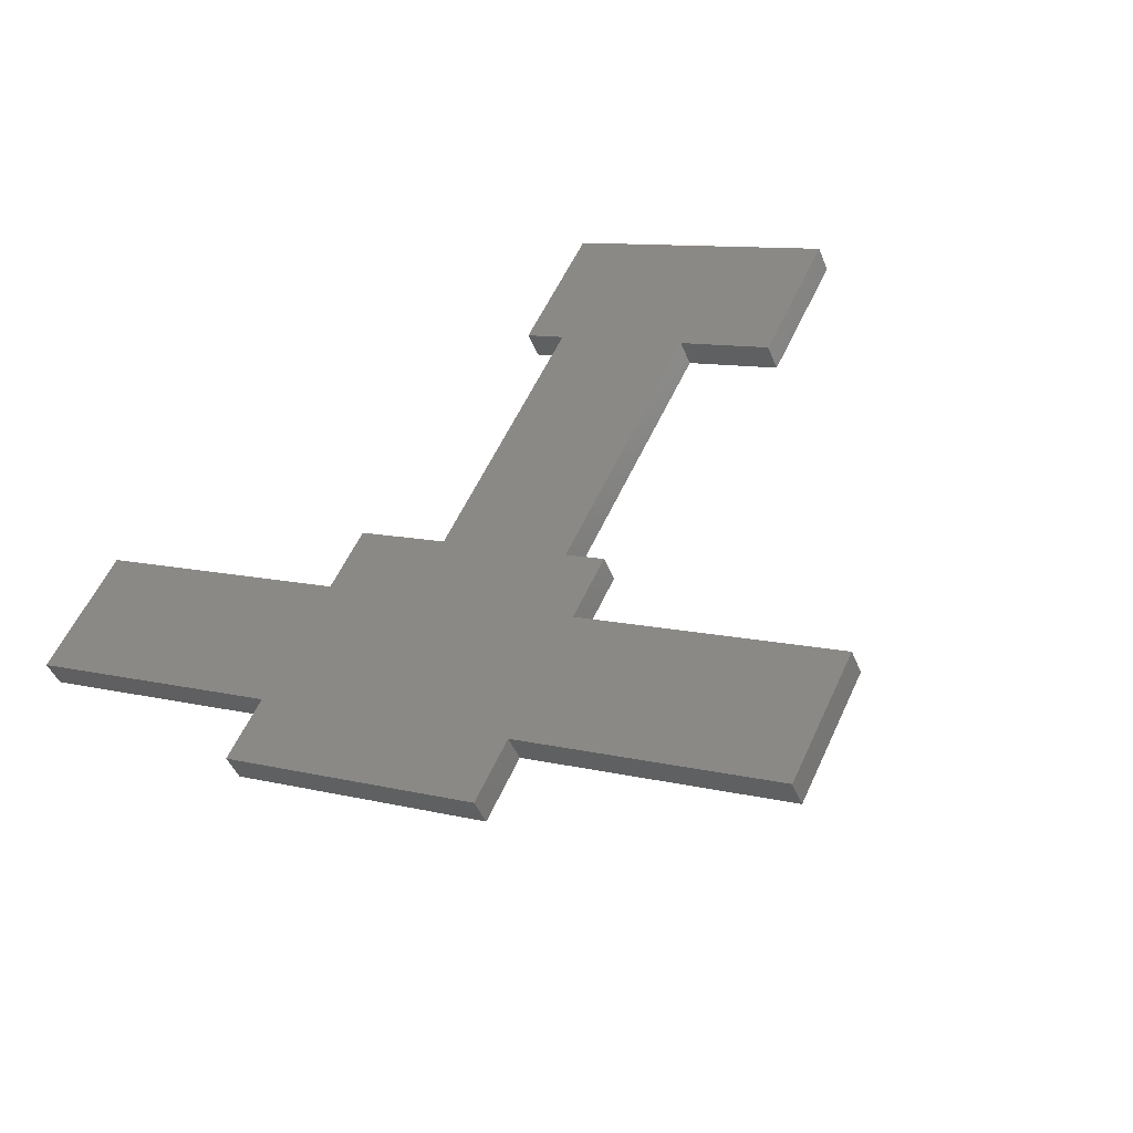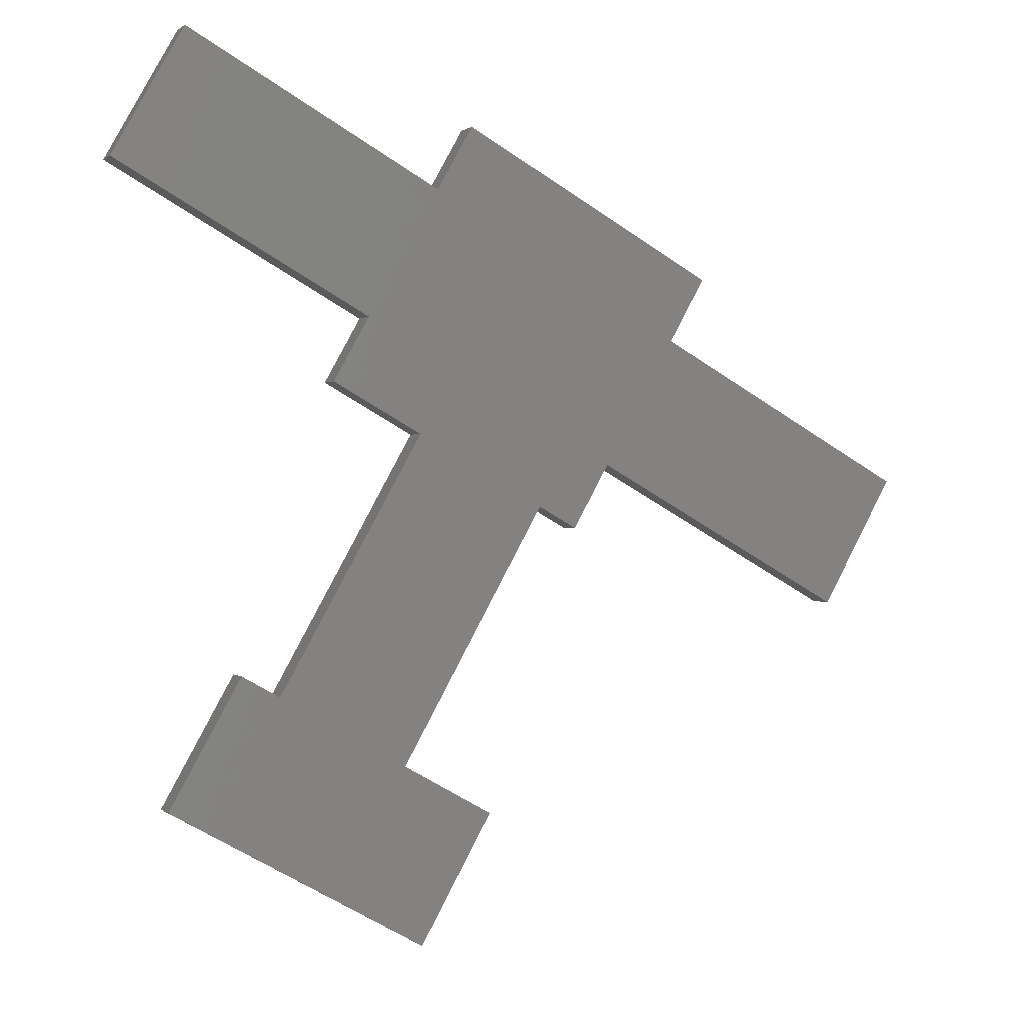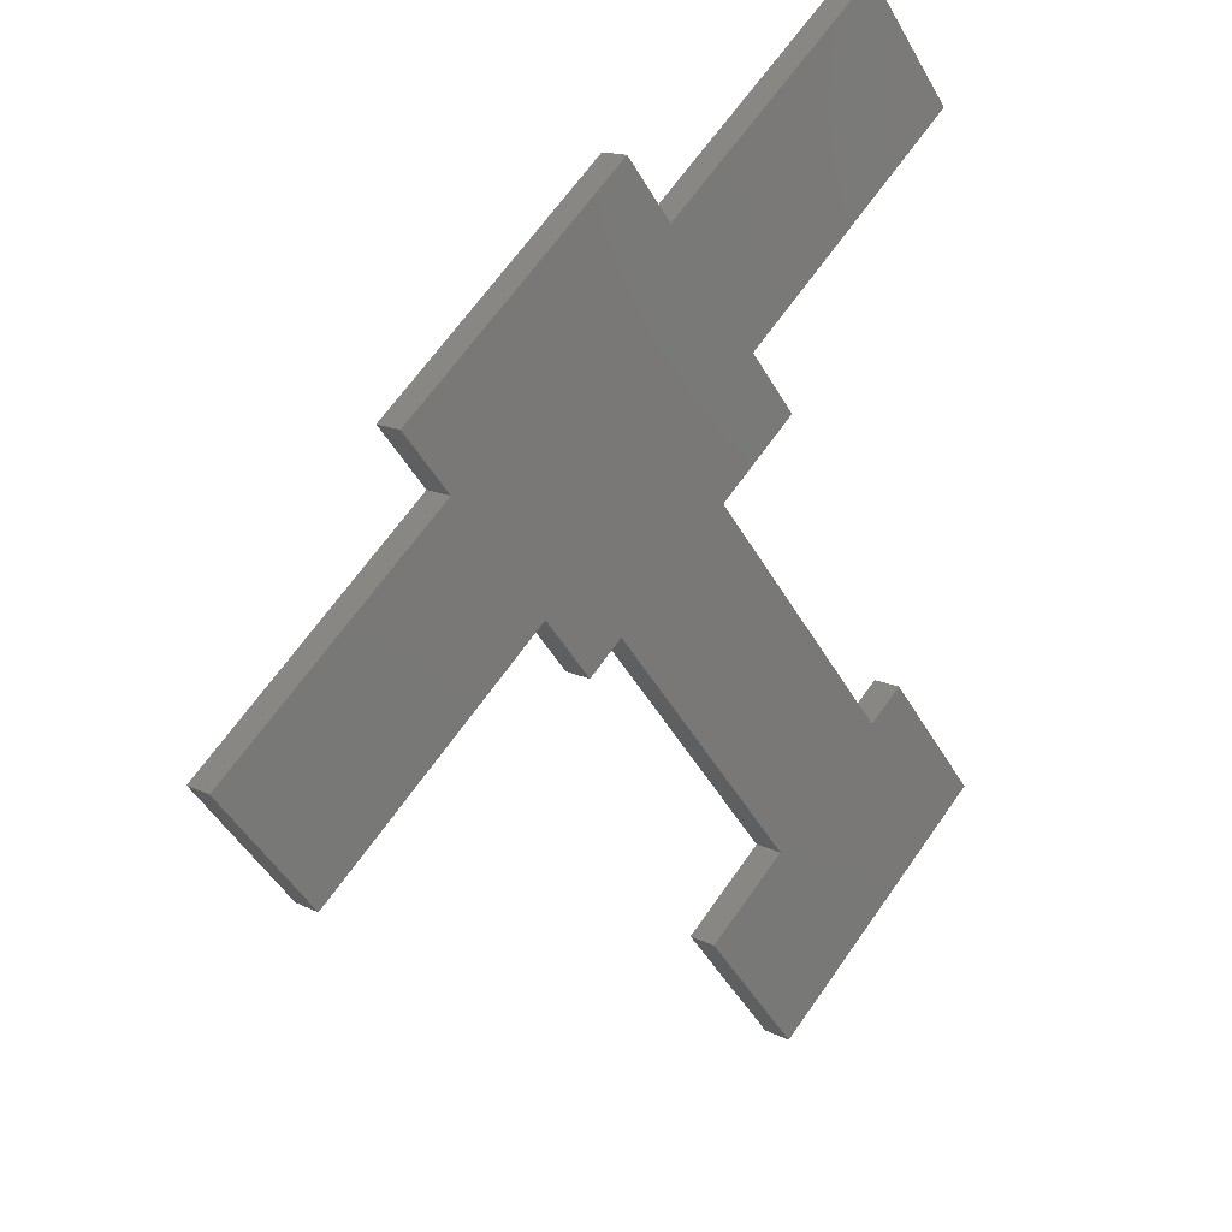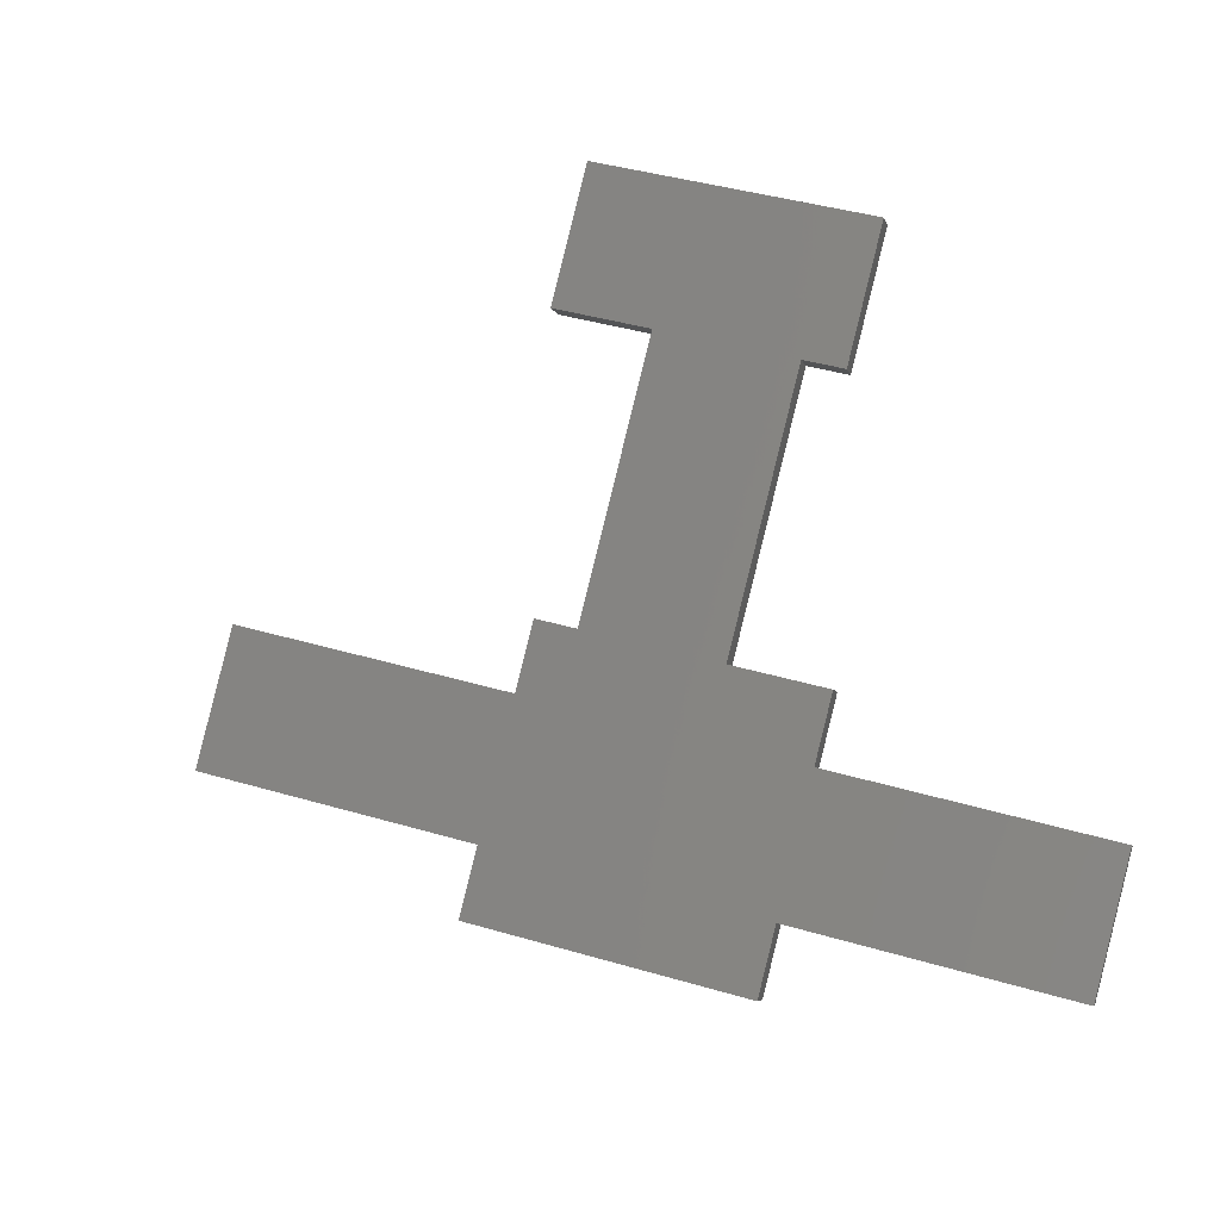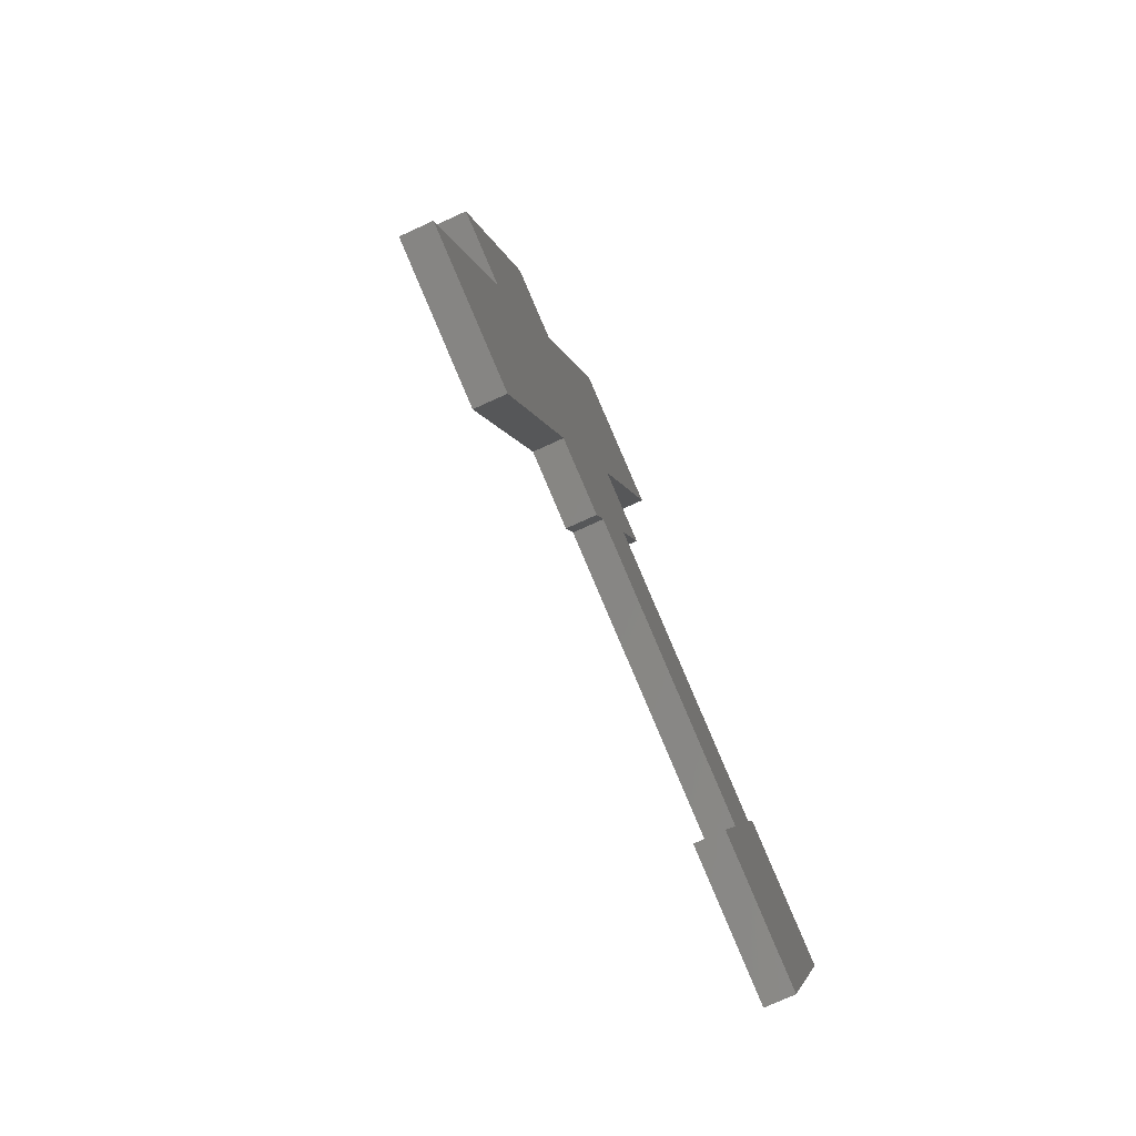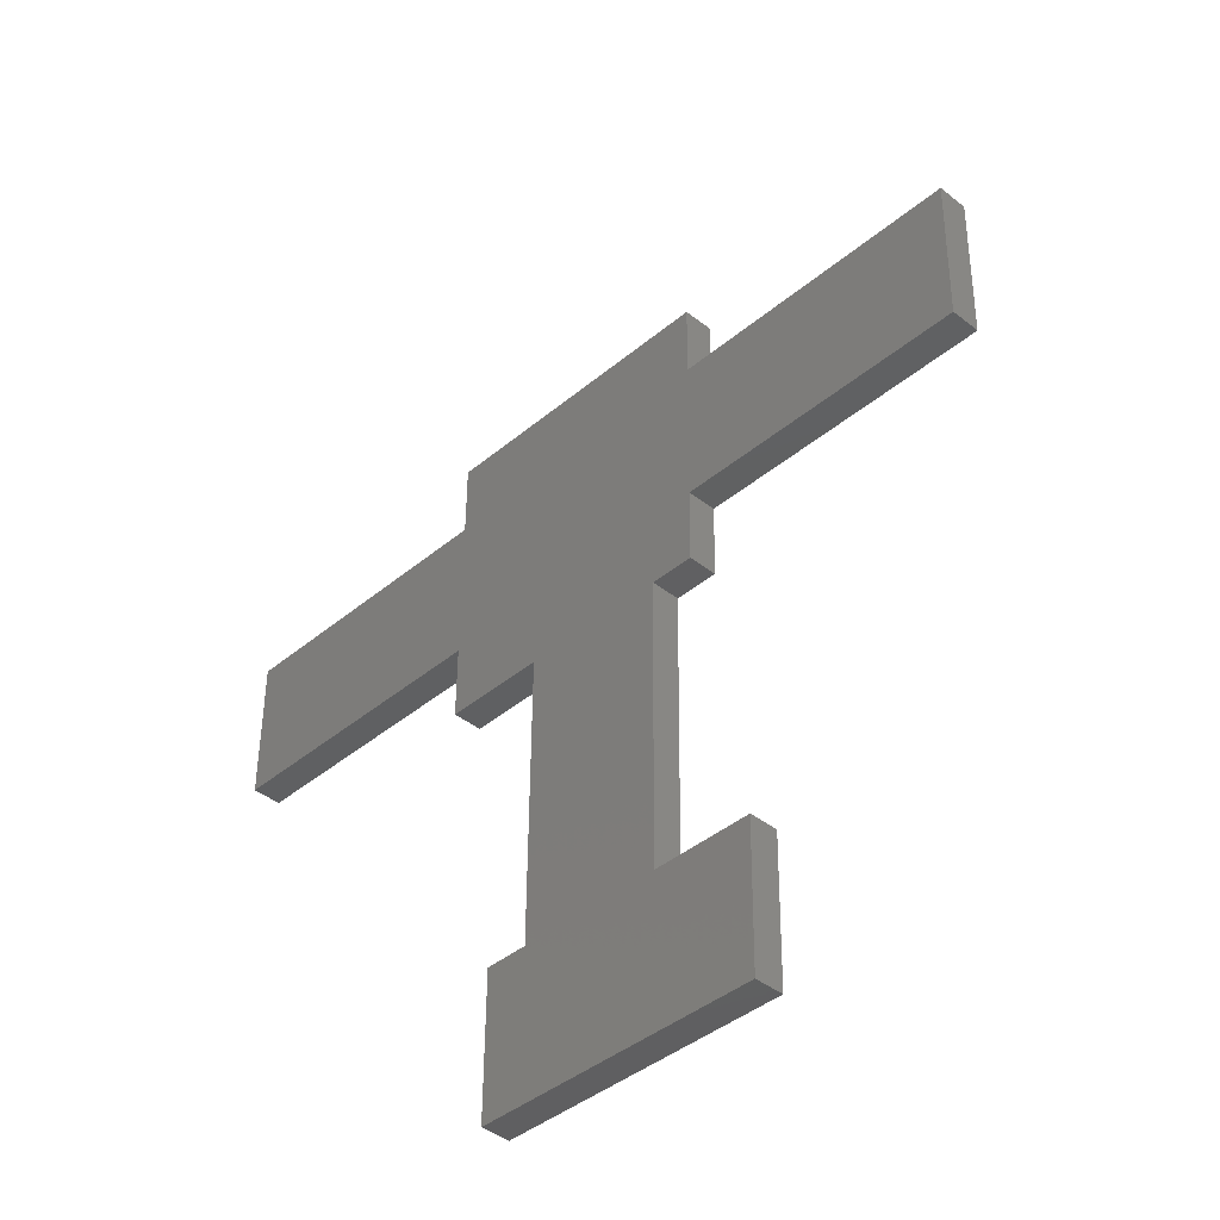
<metadata>
{"format":"stl","ext":"stl","renderer":"f3d","projection":"perspective","resolution":1024,"background":"white","views":[{"elev":40.9,"azim":49.9,"up":"+Y"},{"elev":-20.1,"azim":-13.4,"up":"+Z"},{"elev":40.5,"azim":144.7,"up":"+Z"},{"elev":-79.0,"azim":-169.3,"up":"+Y"},{"elev":-24.3,"azim":116.0,"up":"+Z"},{"elev":-68.7,"azim":59.5,"up":"+Z"}]}
</metadata>
<code>
# stl→obj: 40 verts, 76 faces
v 0.284 9.595 -8.936
v -8.519 5.89 -5.809
v -8.682 6.821 -5.485
v 0.4476 8.663 -9.26
v -5.28 6.068 -1.598
v -6.625 5.651 -1.081
v -0.797 7.454 -3.324
v 2.341 8.425 -4.532
v 2.505 7.493 -4.856
v -5.117 5.136 -1.922
v -6.462 4.72 -1.404
v -0.6335 6.522 -3.648
v 3.317 5.115 5.485
v -1.166 3.728 7.211
v 3.481 4.183 5.161
v -1.002 2.796 6.887
v 7.748 3.776 11.57
v -1.218 1.002 15.03
v -0.1898 0.4172 17.23
v 8.777 3.191 13.78
v -4.304 2.757 8.419
v -3.276 2.172 10.62
v 5.691 4.946 7.17
v 4.662 5.531 4.967
v 7.912 2.844 11.25
v -0.02626 -0.5147 16.9
v -1.055 0.07028 14.7
v 8.94 2.259 13.45
v -3.112 1.24 10.3
v -4.141 1.825 8.095
v 5.854 4.014 6.846
v 4.826 4.599 4.644
v -12.24 -0.6016 14.07
v -10.18 -1.772 18.48
v 14.66 7.719 3.719
v 16.71 6.549 8.123
v -10.02 -2.703 18.15
v -12.08 -1.533 13.75
v 14.82 6.787 3.395
v 16.88 5.618 7.799
f 1 2 3
f 1 4 2
f 5 3 6
f 7 1 3
f 7 3 5
f 8 1 7
f 9 4 1
f 9 1 8
f 10 11 2
f 12 2 4
f 12 10 2
f 9 12 4
f 11 3 2
f 11 6 3
f 5 6 11
f 5 11 10
f 13 5 14
f 13 7 5
f 8 7 12
f 8 12 9
f 15 16 10
f 15 10 12
f 16 5 10
f 16 14 5
f 17 18 19
f 17 19 20
f 14 21 22
f 14 22 18
f 14 18 17
f 23 14 17
f 13 14 23
f 24 13 23
f 15 12 7
f 15 7 13
f 25 26 27
f 25 28 26
f 16 29 30
f 16 27 29
f 16 25 27
f 31 25 16
f 15 31 16
f 32 31 15
f 16 30 21
f 16 21 14
f 18 26 19
f 18 27 26
f 22 33 34
f 22 34 18
f 21 29 22
f 21 30 29
f 24 15 13
f 32 15 24
f 25 20 28
f 17 20 25
f 35 23 17
f 35 17 36
f 24 23 31
f 24 31 32
f 28 19 26
f 28 20 19
f 29 37 38
f 29 27 37
f 39 25 31
f 39 40 25
f 27 34 37
f 27 18 34
f 33 37 34
f 33 38 37
f 29 38 33
f 29 33 22
f 40 17 25
f 40 36 17
f 39 31 23
f 39 23 35
f 35 36 40
f 35 40 39

</code>
